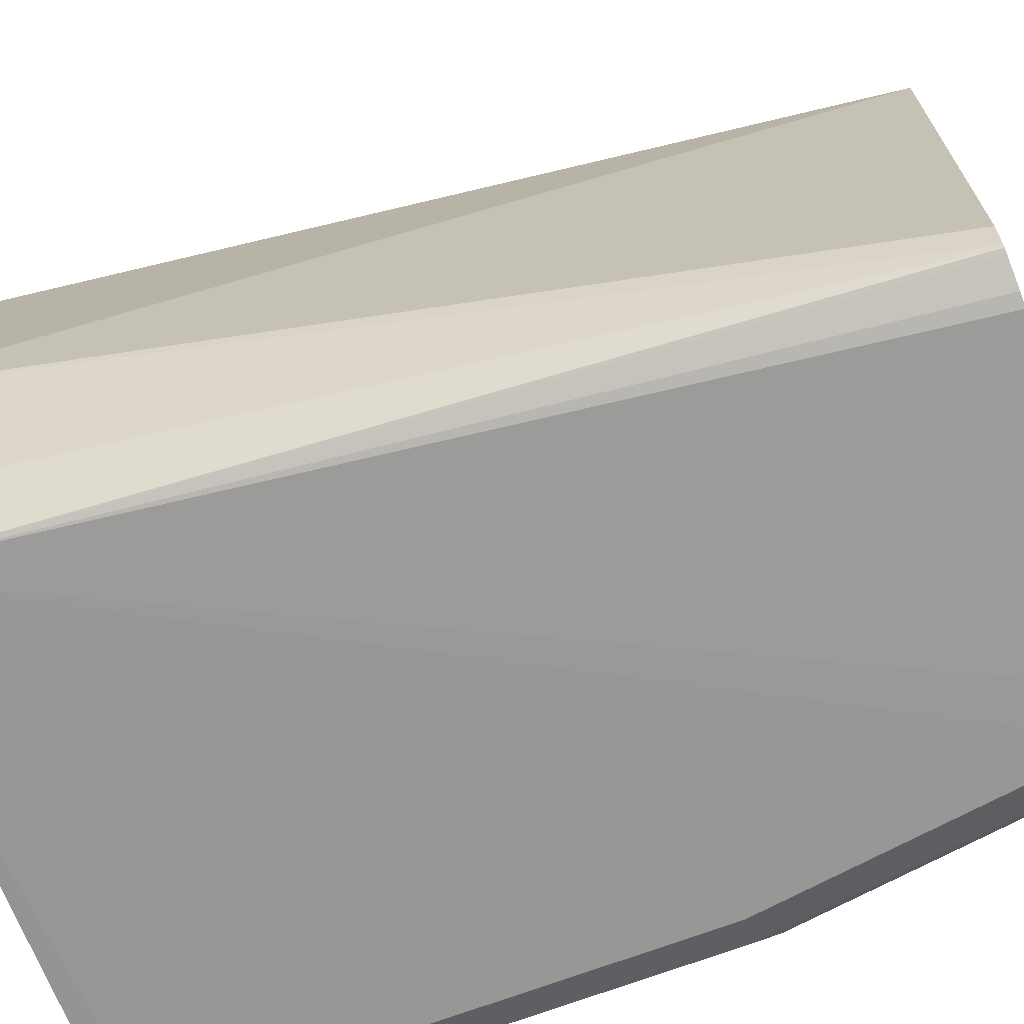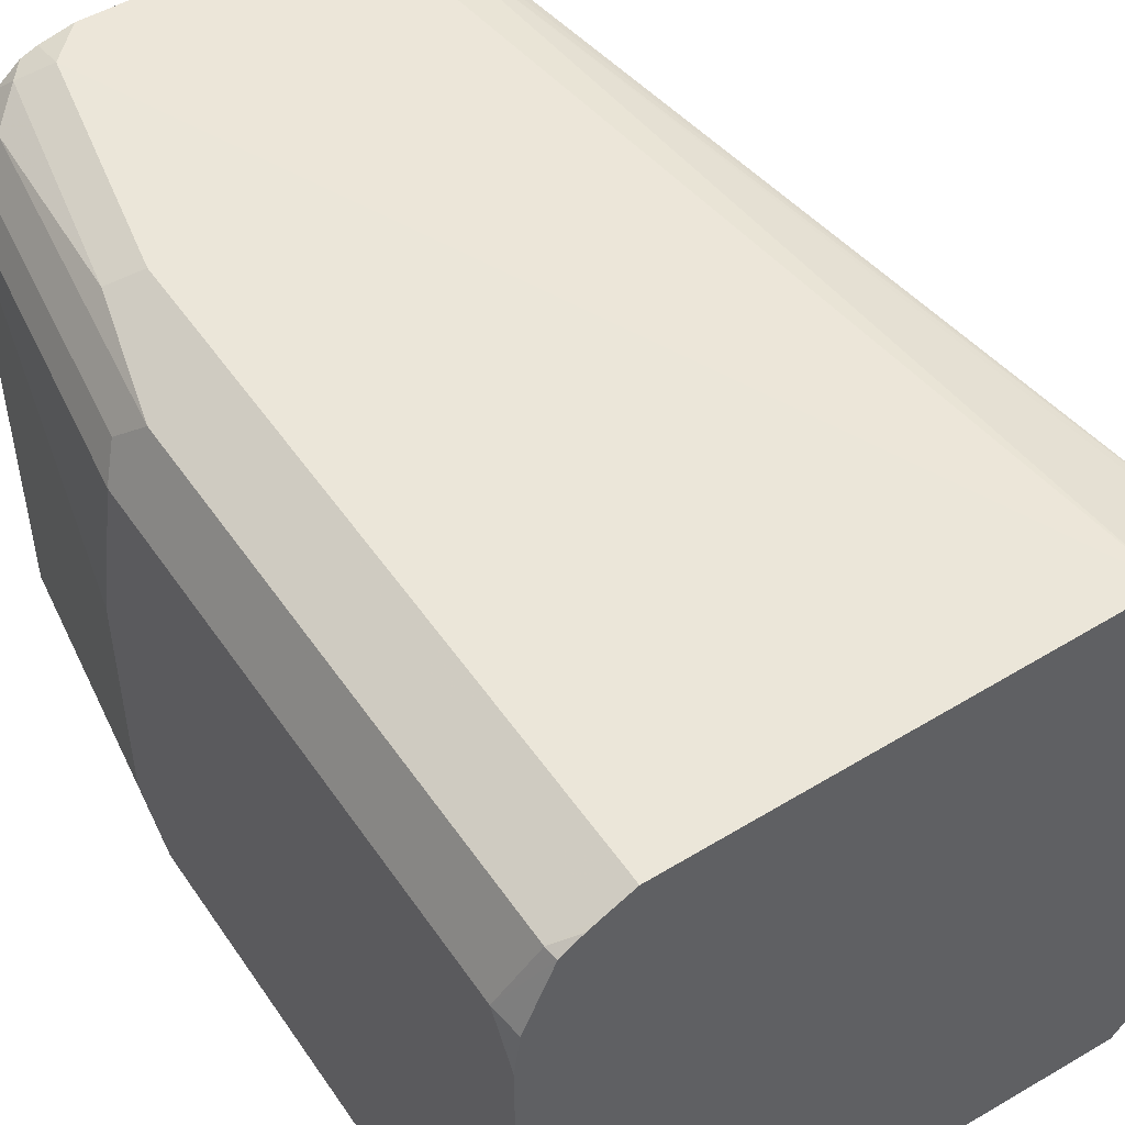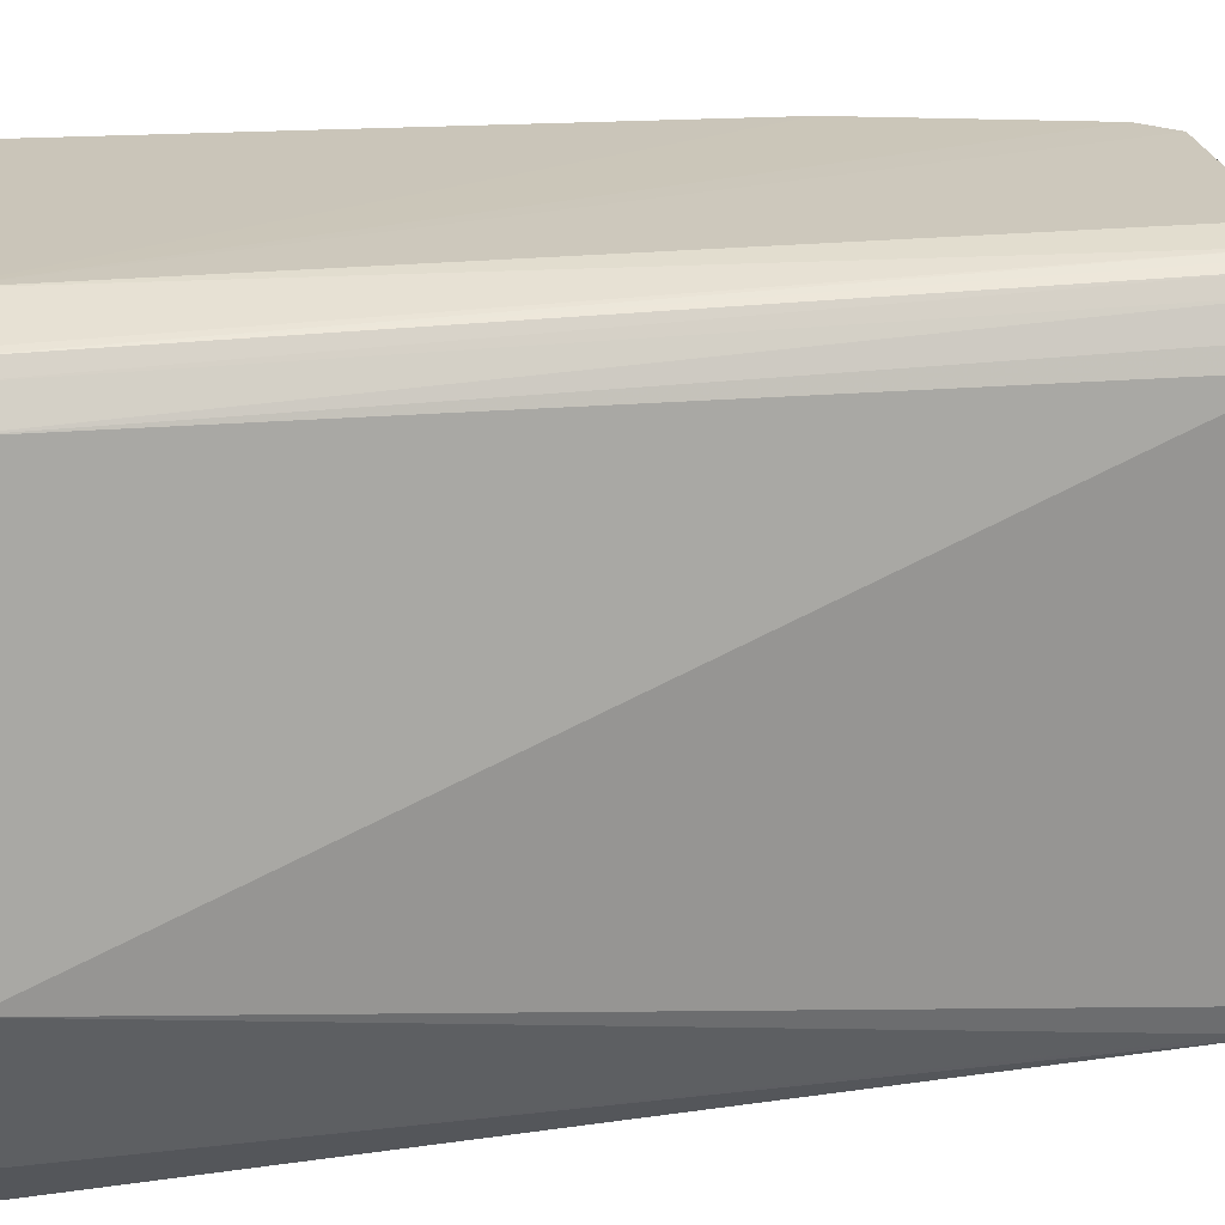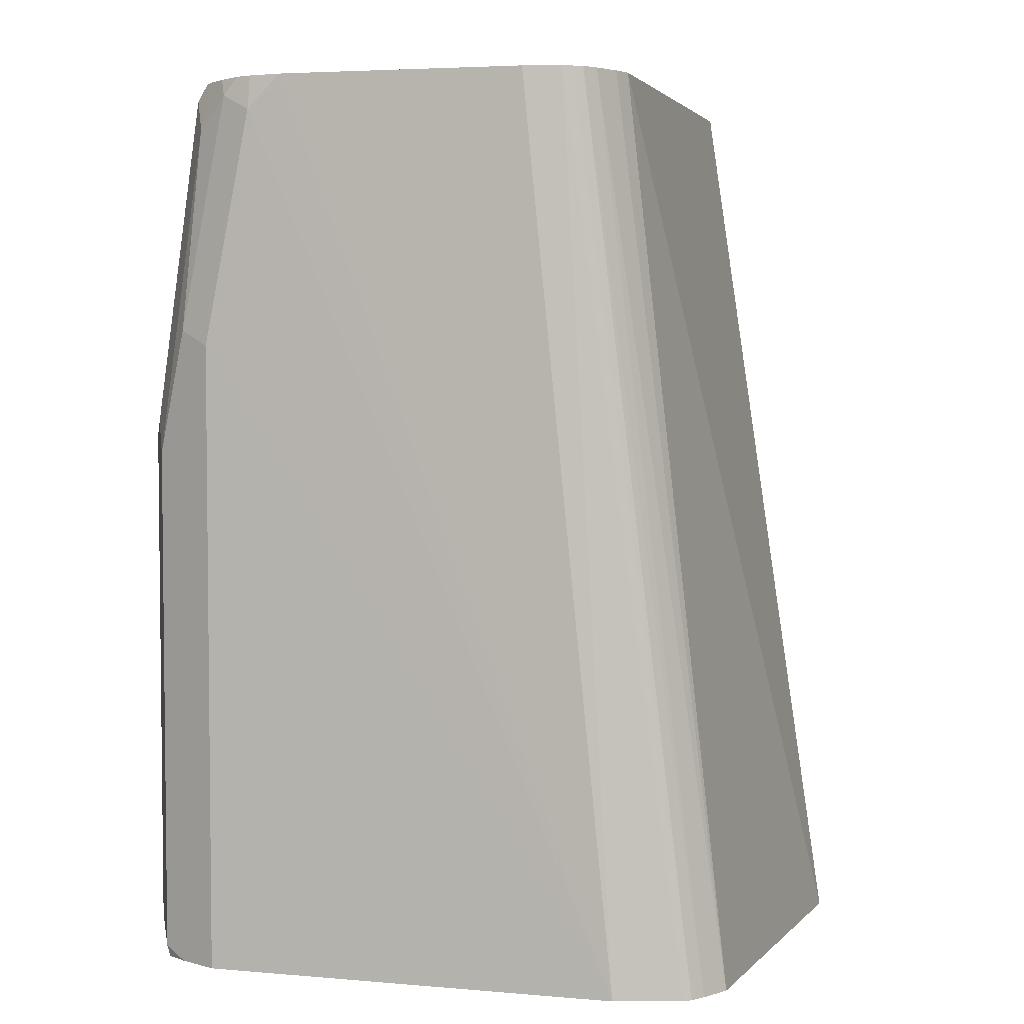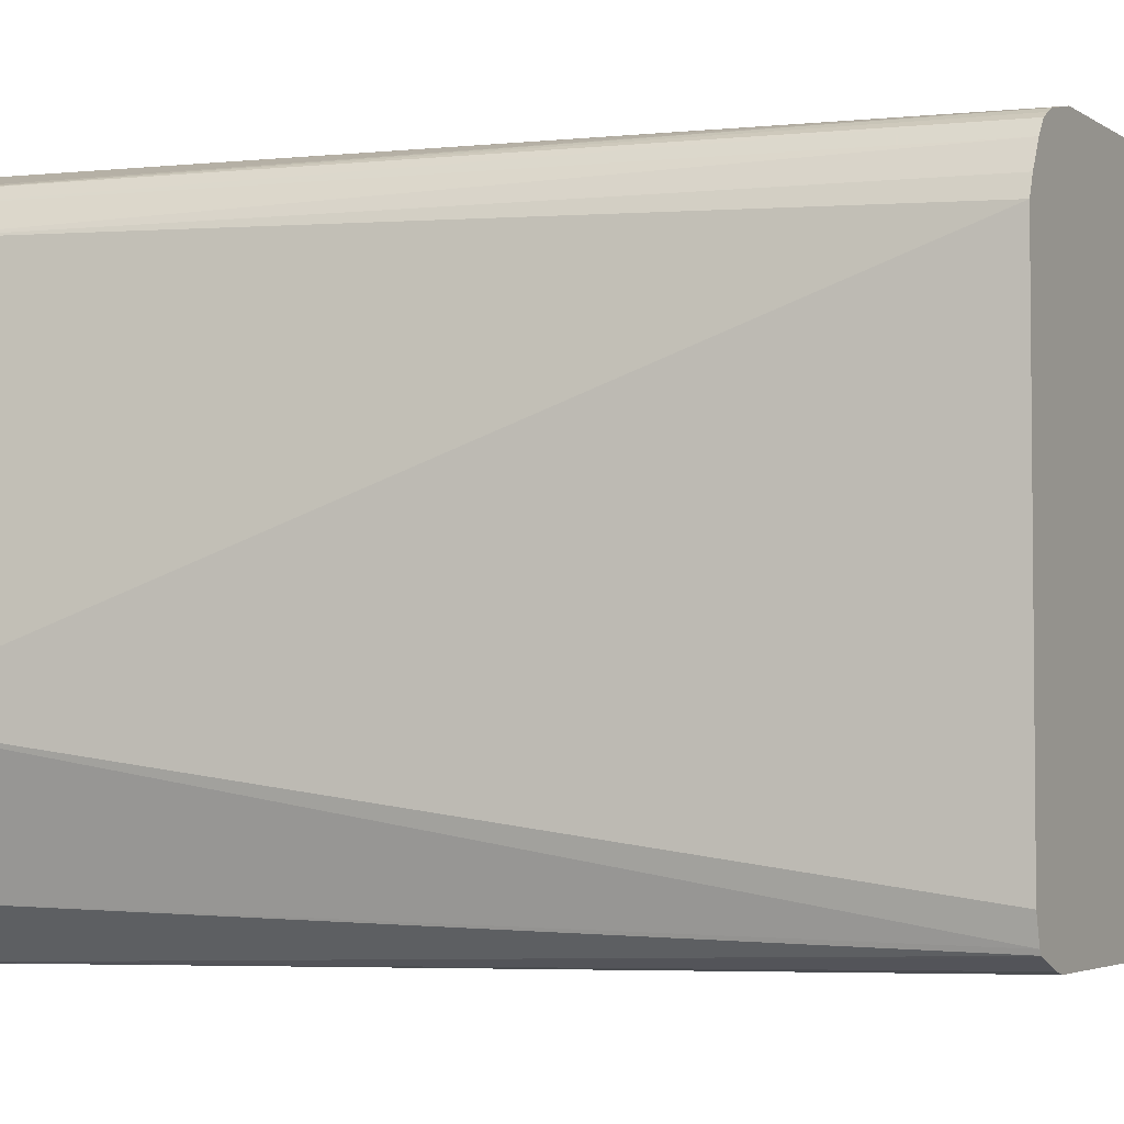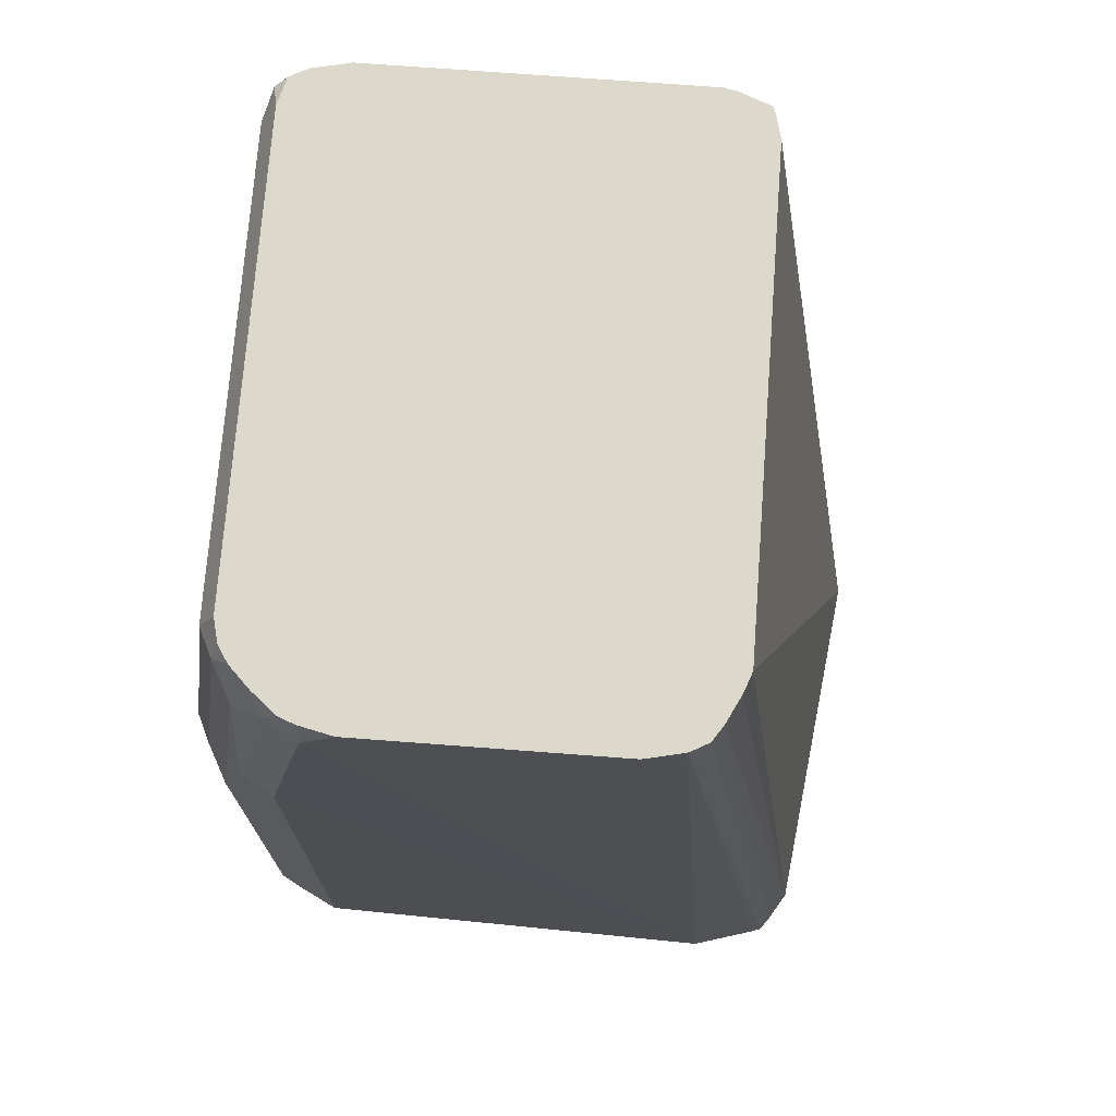
<metadata>
{"format":"obj","ext":"obj","renderer":"f3d","projection":"perspective","resolution":1024,"background":"white","views":[{"elev":-69.3,"azim":110.7,"up":"+Z"},{"elev":50.5,"azim":-33.1,"up":"+Z"},{"elev":22.1,"azim":83.4,"up":"+Z"},{"elev":4.1,"azim":14.7,"up":"+Y"},{"elev":-3.6,"azim":117.6,"up":"+Z"},{"elev":72.7,"azim":4.3,"up":"+Y"}]}
</metadata>
<code>
v -0.5191 -0.3355 -0.03524
v -0.5354 -0.3355 0.09515
v -0.5354 -0.3355 -0.08415
v -0.5753 -0.02098 -0.09085
v -0.5729 -0.02098 -0.08151
v -0.5729 -0.02098 0.08617
v -0.5414 -0.3355 0.105
v -0.5755 -0.02098 0.09313
v -0.5802 -0.02098 0.1025
v -0.5503 -0.3355 -0.1019
v -0.5758 -0.02098 -0.09242
v -0.5448 -0.3355 0.1097
v -0.5837 -0.02098 0.1077
v -0.7173 -0.3355 -0.09782
v -0.7336 -0.326 -0.09782
v -0.7336 -0.1468 -0.09782
v -0.7173 -0.03261 -0.09782
v -0.7057 -0.02098 -0.09782
v -0.5916 -0.02098 -0.09782
v -0.5869 -0.02098 -0.09676
v -0.5776 -0.02098 -0.09313
v -0.5475 -0.3355 0.1107
v -0.587 -0.02098 0.1096
v -0.5901 -0.02098 0.1112
v -0.7404 -0.3355 -0.09339
v -0.7418 -0.3342 -0.09373
v -0.7445 -0.326 -0.09238
v -0.7445 -0.1468 -0.09238
v -0.7282 -0.03261 -0.09238
v -0.7219 -0.02098 -0.09335
v -0.7188 -0.02098 -0.09489
v -0.5706 -0.3355 0.1177
v -0.6032 -0.02098 0.1141
v -0.7424 -0.3355 -0.09208
v -0.7453 -0.3355 -0.08724
v -0.7476 -0.3355 -0.08269
v -0.7499 -0.326 -0.08151
v -0.7499 -0.1468 -0.08151
v -0.7458 -0.1386 -0.08965
v -0.7295 -0.02446 -0.08965
v -0.7252 -0.02098 -0.09139
v -0.7173 -0.3355 0.1141
v -0.6894 -0.02098 0.1141
v -0.701 -0.03261 0.1141
v -0.7173 -0.1141 0.1141
v -0.7499 -0.3355 -0.07203
v -0.7499 -0.1304 -0.0652
v -0.7336 -0.03261 -0.08151
v -0.7282 -0.02175 0.08151
v -0.7278 -0.02098 0.08151
v -0.7278 -0.02098 -0.08151
v -0.7336 -0.03261 0.08151
v -0.7268 -0.3355 0.1094
v -0.701 -0.02098 0.1115
v -0.7067 -0.02098 0.1093
v -0.7119 -0.0272 0.1087
v -0.7282 -0.1087 0.1087
v -0.7499 -0.3355 0.0652
v -0.7499 -0.1304 0.01629
v -0.7282 -0.0272 0.09238
v -0.7257 -0.02098 0.08989
v -0.7499 -0.1468 0.08151
v -0.7391 -0.3315 0.1032
v -0.731 -0.3355 0.1073
v -0.7391 -0.1522 0.1032
v -0.715 -0.02098 0.1025
v -0.722 -0.02098 0.09547
v -0.7227 -0.03806 0.1032
v -0.748 -0.3355 0.07962
v -0.7499 -0.326 0.08151
v -0.7445 -0.1413 0.09238
v -0.7382 -0.3355 0.1024
f 37 58 70
f 32 45 42
f 36 46 37
f 37 46 58
f 37 70 62
f 40 49 50
f 37 59 47
f 37 47 38
f 38 47 48
f 38 48 40
f 38 40 39
f 40 50 51
f 37 62 59
f 32 44 45
f 27 38 28
f 32 33 43
f 17 31 18
f 40 51 41
f 22 24 32
f 24 33 32
f 25 34 26
f 26 34 35
f 26 35 27
f 27 35 36
f 27 36 37
f 27 37 38
f 28 38 39
f 28 39 40
f 28 40 29
f 29 40 30
f 30 40 41
f 32 43 44
f 40 48 52
f 53 65 63
f 42 45 53
f 57 68 65
f 58 69 70
f 60 68 67
f 60 67 61
f 60 62 71
f 60 71 65
f 56 68 57
f 60 65 68
f 62 70 63
f 62 63 65
f 63 70 72
f 63 72 64
f 69 72 70
f 17 30 31
f 62 65 71
f 40 52 49
f 56 67 68
f 55 66 56
f 43 54 44
f 44 54 55
f 44 55 56
f 44 56 57
f 44 57 45
f 45 57 53
f 56 66 67
f 47 59 52
f 49 60 50
f 49 52 60
f 50 60 61
f 52 59 62
f 52 62 60
f 53 57 65
f 47 52 48
f 17 29 30
f 53 63 64
f 16 28 29
f 1 3 4
f 1 4 5
f 1 5 6
f 1 6 2
f 2 6 8
f 2 8 9
f 1 10 3
f 2 9 7
f 3 11 4
f 4 11 21
f 4 21 20
f 4 20 19
f 4 19 18
f 4 18 31
f 3 10 11
f 4 31 30
f 1 14 10
f 1 34 25
f 16 29 17
f 1 2 7
f 1 7 12
f 1 12 22
f 1 22 32
f 1 32 42
f 1 25 14
f 1 42 53
f 1 64 72
f 1 72 69
f 1 69 58
f 1 58 46
f 1 46 36
f 1 36 35
f 1 53 64
f 4 30 41
f 1 35 34
f 4 51 50
f 10 16 17
f 10 17 18
f 10 18 19
f 10 19 20
f 10 20 21
f 10 21 11
f 10 15 16
f 12 23 24
f 14 25 26
f 14 26 15
f 15 26 27
f 15 27 28
f 4 41 51
f 15 28 16
f 12 24 22
f 10 14 15
f 12 13 23
f 7 9 13
f 4 61 67
f 7 13 12
f 4 67 66
f 4 66 55
f 4 55 54
f 4 43 33
f 4 33 24
f 4 54 43
f 4 24 23
f 4 23 13
f 4 13 9
f 4 9 8
f 4 8 6
f 4 6 5
f 4 50 61

</code>
